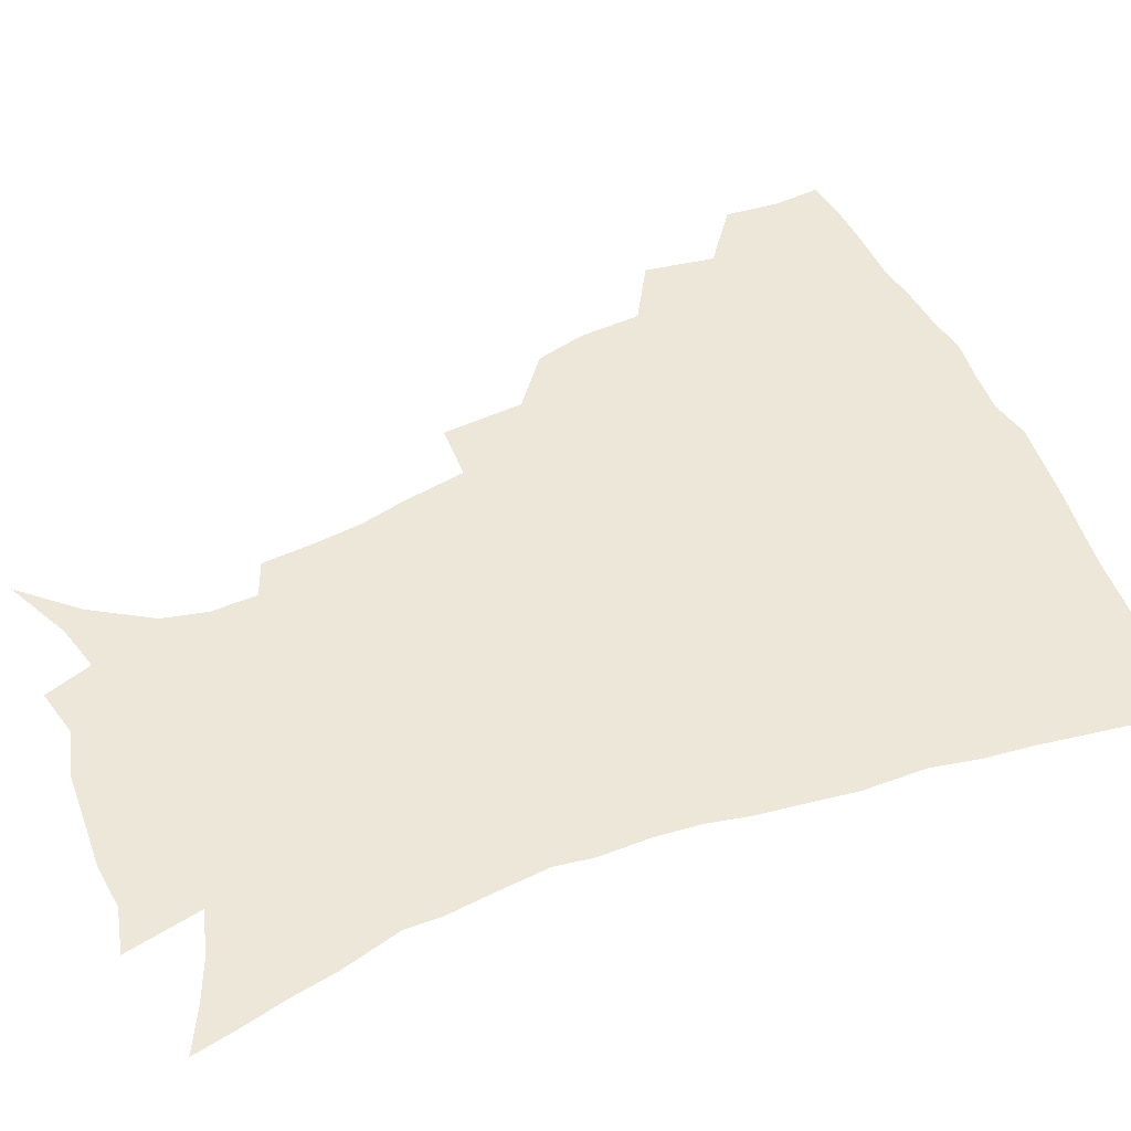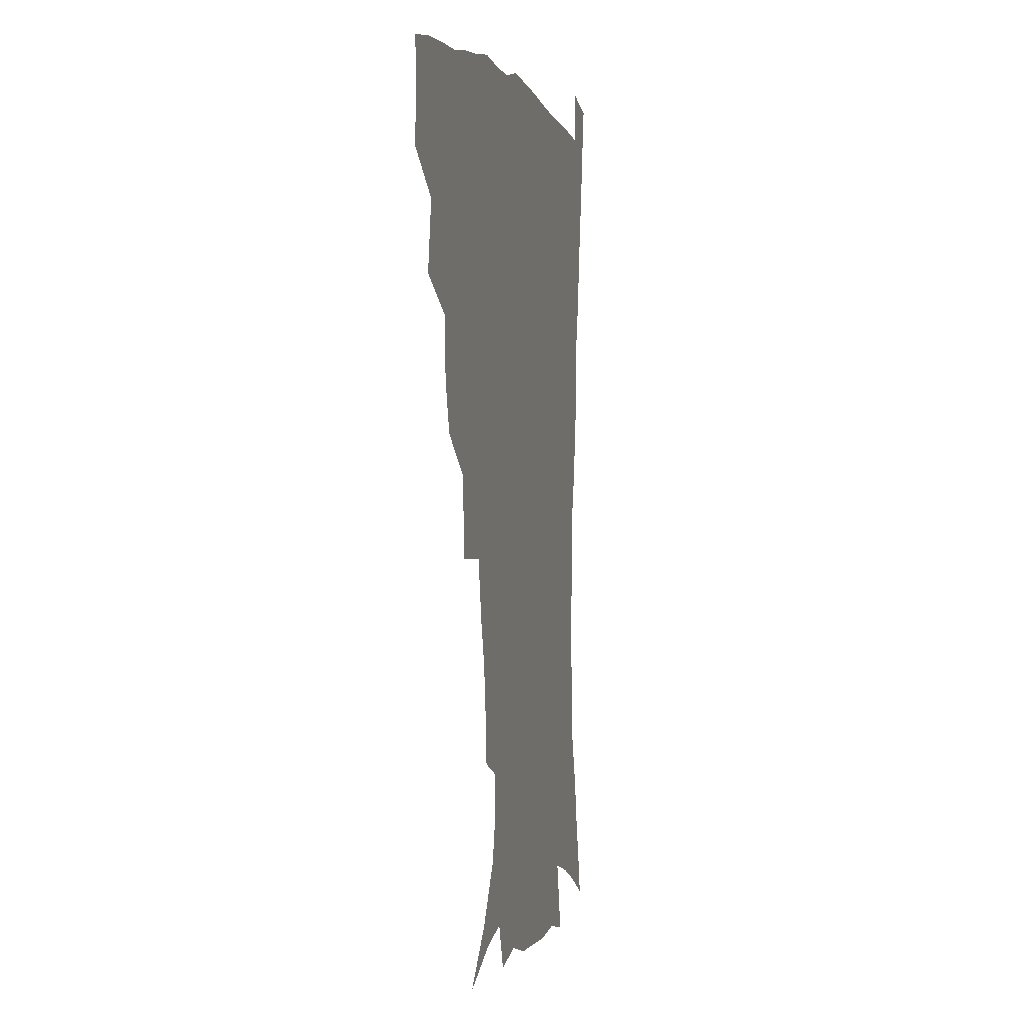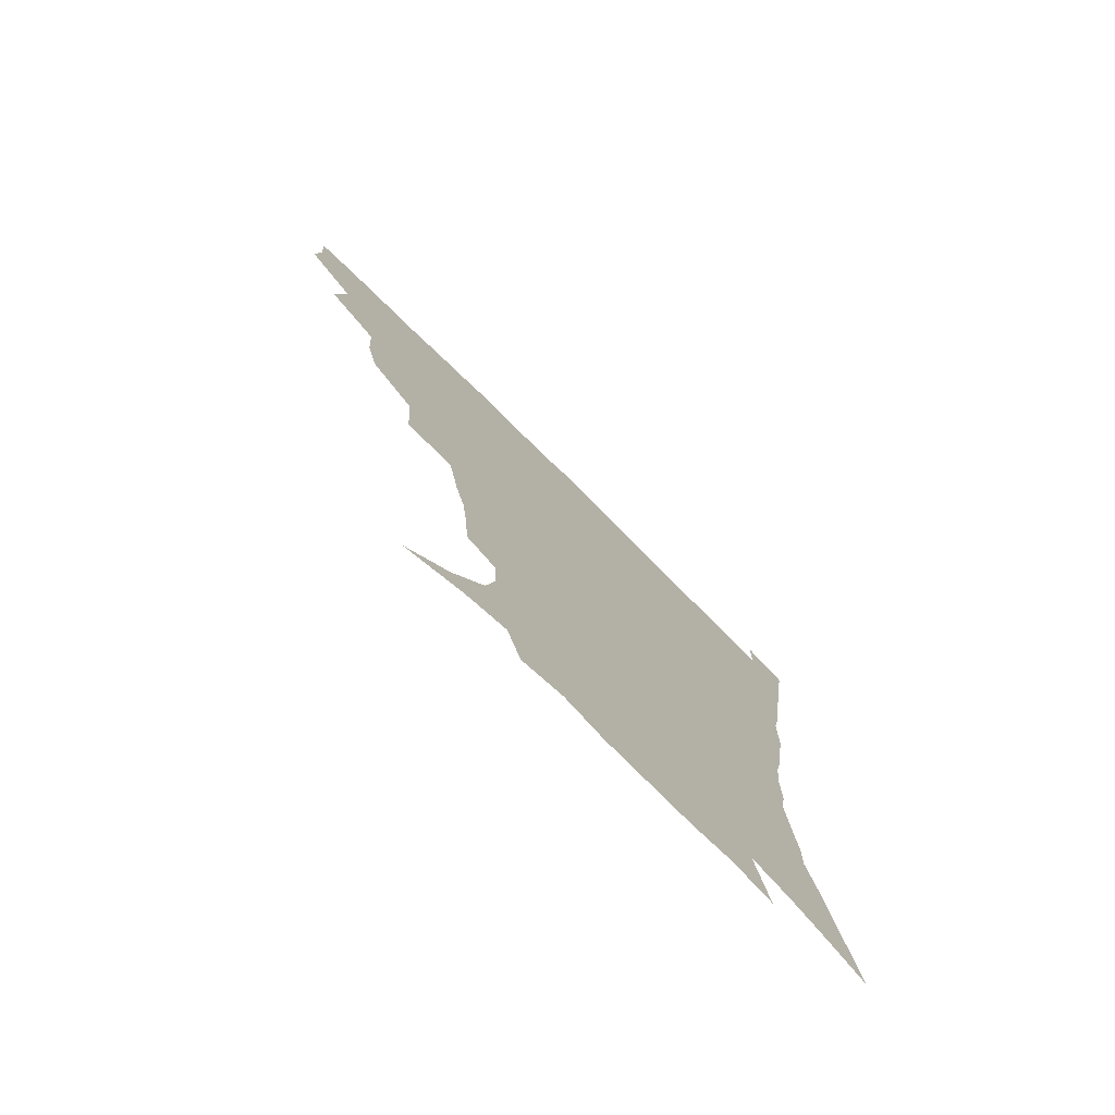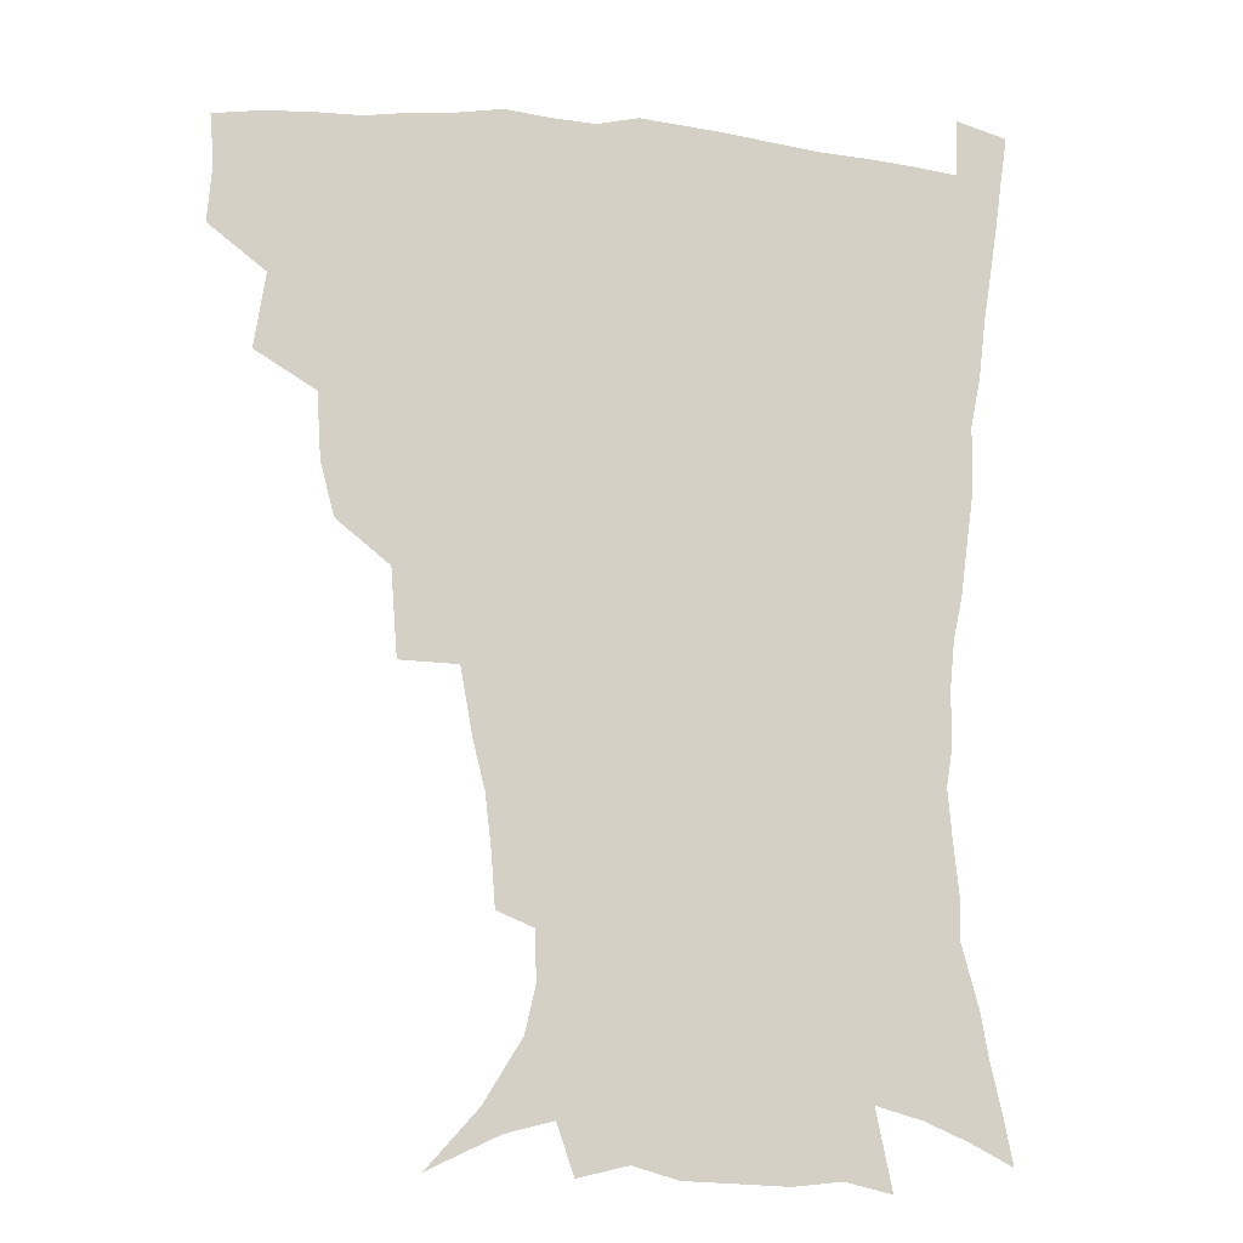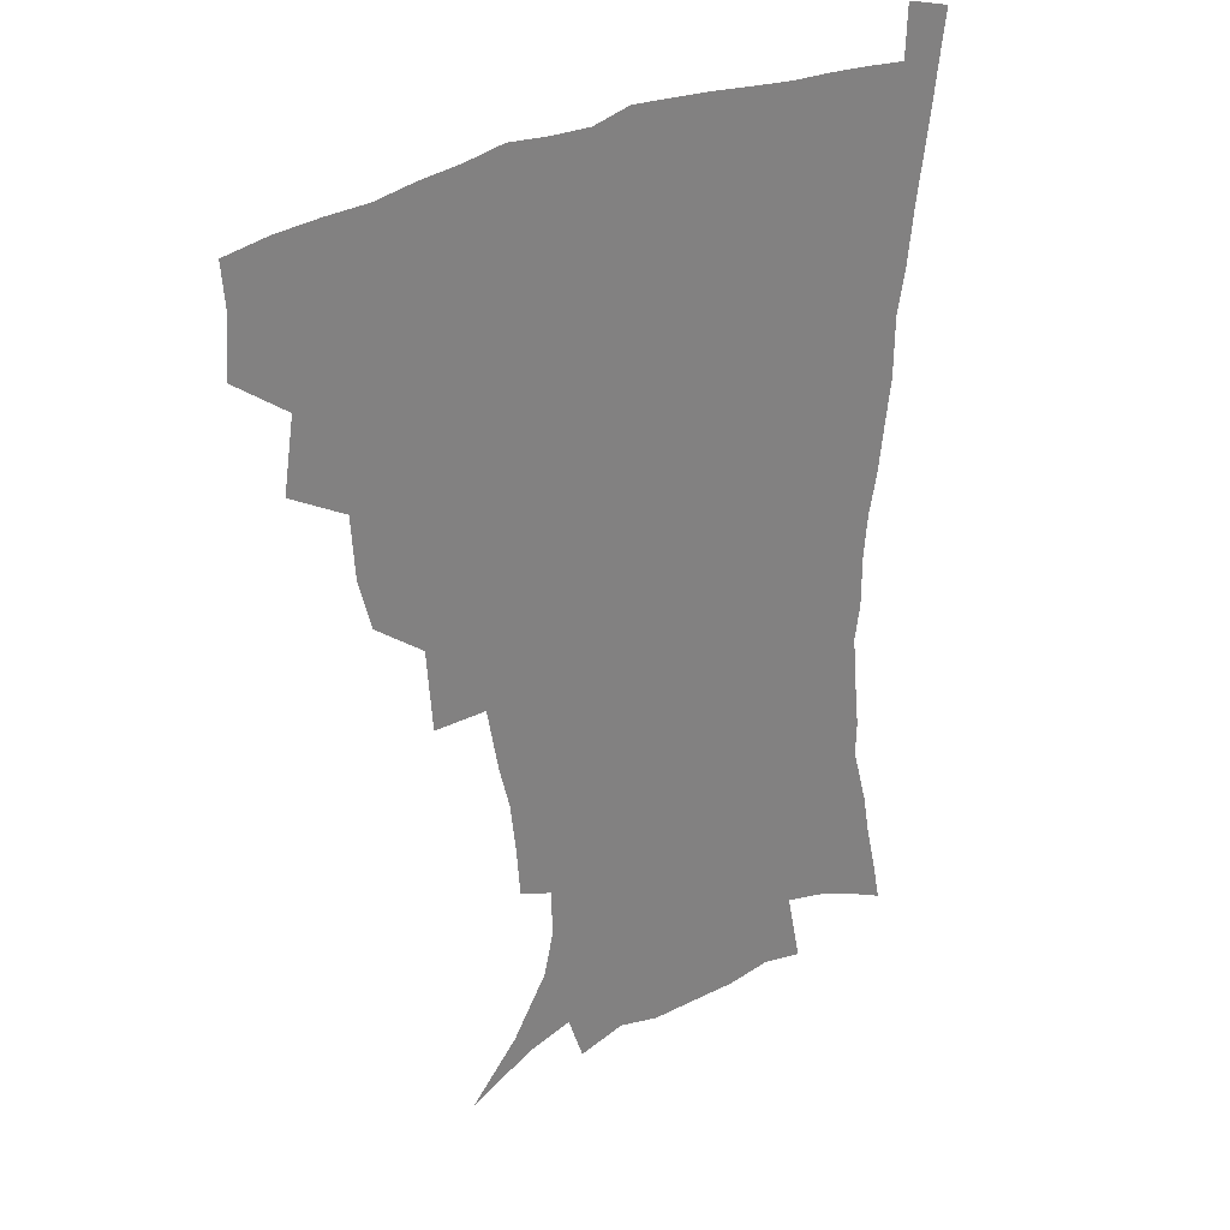
<metadata>
{"format":"obj","ext":"obj","renderer":"f3d","projection":"perspective","resolution":1024,"background":"white","views":[{"elev":49.7,"azim":67.1,"up":"+Z"},{"elev":1.2,"azim":-76.4,"up":"+Y"},{"elev":-77.0,"azim":-44.6,"up":"+Y"},{"elev":-11.1,"azim":-13.2,"up":"+Y"},{"elev":30.5,"azim":-38.7,"up":"+Y"}]}
</metadata>
<code>
v 436.7 399.3 0
v 438.3 417.6 0
v 437.1 433.6 0
v 451.5 361.1 0
v 455.3 385.1 0
v 454.1 401.7 0
v 454.5 418.5 0
v 452.5 435.9 0
v 476.9 310.8 0
v 472.4 328.1 0
v 471.2 349.3 0
v 473.1 372 0
v 472 388.3 0
v 470.9 404.1 0
v 469.8 419.5 0
v 468.1 436.8 0
v 496.2 269 0
v 494.2 297.1 0
v 492.1 321.7 0
v 490.2 339.8 0
v 489.8 359.1 0
v 488.7 375.2 0
v 487.6 390.6 0
v 486.3 405.6 0
v 484.9 420.7 0
v 483.5 437 0
v 526.3 196 0
v 525 213.6 0
v 523 230.8 0
v 519.2 245.8 0
v 515.2 268.3 0
v 510.8 288.7 0
v 508.2 308.6 0
v 505.4 324.8 0
v 504.4 342.9 0
v 504.4 361.7 0
v 503.7 377.5 0
v 502.5 392.2 0
v 501.3 406.7 0
v 499.9 421.2 0
v 498.2 439.4 0
v 506 121.1 0
v 522.8 139.7 0
v 535.2 159.9 0
v 538.7 175.1 0
v 538.2 191 0
v 537.2 211.4 0
v 535.3 227.9 0
v 532.7 244 0
v 529.6 261.5 0
v 526.5 280.2 0
v 524.2 299.4 0
v 523.1 318.6 0
v 521.9 334.7 0
v 519.9 348.9 0
v 519.7 365.6 0
v 518.5 379.5 0
v 517 393.6 0
v 515.6 408 0
v 514.3 422.6 0
v 512.7 440.7 0
v 529 131.8 0
v 540.6 149.9 0
v 547.8 169.1 0
v 548.8 185.7 0
v 547.8 201.4 0
v 547.6 222.9 0
v 545.2 236.7 0
v 542.8 252.4 0
v 540.6 270 0
v 538 285.6 0
v 536.7 305.1 0
v 535.7 320.4 0
v 535.1 337.7 0
v 534.1 352.3 0
v 533.4 366.8 0
v 533.4 381.4 0
v 531.4 394.9 0
v 530.4 409 0
v 528.8 424.5 0
v 526.9 443.1 0
v 544.7 135.7 0
v 556.4 160.1 0
v 559.3 178.6 0
v 558.8 193.1 0
v 558.5 211.9 0
v 557.6 230 0
v 555.6 244.2 0
v 554 261.1 0
v 551.8 274.7 0
v 550.1 291.1 0
v 548.8 306.2 0
v 548.7 324.6 0
v 548.4 340.2 0
v 547.6 354.1 0
v 547 367.8 0
v 547 382.3 0
v 546 395.5 0
v 545.3 408.9 0
v 543.6 424.1 0
v 541.8 441.5 0
v 550.3 119.3 0
v 562.3 144.3 0
v 567.7 164.1 0
v 569.6 183.6 0
v 569.3 199.9 0
v 568.5 216.9 0
v 567.5 233.1 0
v 565.9 248.2 0
v 564.7 264 0
v 563.4 279.5 0
v 562.1 294.6 0
v 562.2 312.9 0
v 561.1 325.8 0
v 561.6 342.9 0
v 560.9 355.5 0
v 561.1 369.9 0
v 560.5 382.9 0
v 559.6 396.1 0
v 559.1 409.6 0
v 558 423.8 0
v 556.1 440.9 0
v 566.8 123 0
v 575.7 147.3 0
v 579.3 168.8 0
v 579.7 184.7 0
v 579.4 202.1 0
v 578.3 221 0
v 578.1 238.7 0
v 576.5 251.3 0
v 575.8 267.2 0
v 574.9 281.5 0
v 574.1 296.5 0
v 574.1 314.6 0
v 574.3 329.8 0
v 574.1 343.2 0
v 574 356.6 0
v 574.5 371.1 0
v 573.8 383.5 0
v 573.8 396.7 0
v 572.9 410.4 0
v 571.9 424.7 0
v 569.7 444 0
v 581.9 118.5 0
v 588.4 148.8 0
v 590 169.1 0
v 590.2 187.1 0
v 589.8 205.4 0
v 589 218.7 0
v 587.3 242.4 0
v 587.4 254.5 0
v 587.1 268.3 0
v 586.5 283.9 0
v 586.1 298.8 0
v 586.1 315.4 0
v 586.4 330.4 0
v 586.8 343.7 0
v 586.9 356.6 0
v 587.3 370.9 0
v 587.5 383.8 0
v 587.5 396.9 0
v 587.3 410.2 0
v 585.8 425.8 0
v 584.1 442.8 0
v 598.8 117.7 0
v 600.9 148.4 0
v 601 169.3 0
v 600.7 188.7 0
v 600.2 205.9 0
v 600 219.4 0
v 599.3 235 0
v 598.5 250.3 0
v 597.8 269 0
v 597.7 285 0
v 597.8 299.7 0
v 598 315.5 0
v 598.6 328.7 0
v 599.1 344.2 0
v 599.8 357.3 0
v 600.5 370.9 0
v 601.1 383.9 0
v 601.2 397 0
v 601 410.7 0
v 600.1 425.6 0
v 598.6 441.5 0
v 615.4 116.8 0
v 613.6 147.8 0
v 612.6 167 0
v 611.4 187.2 0
v 610.6 204.5 0
v 610.2 222.1 0
v 609.5 237.8 0
v 609.1 255 0
v 609 268.5 0
v 608.8 284.7 0
v 609.2 299.2 0
v 609.7 313.7 0
v 610.6 329.2 0
v 611.4 342.8 0
v 612.4 357.4 0
v 613.4 370.7 0
v 614.4 383.5 0
v 615.5 396.6 0
v 616.1 409.7 0
v 615.4 424.2 0
v 614.1 439.6 0
v 631.3 118.3 0
v 627.3 143.6 0
v 624.1 166.4 0
v 622.7 184.3 0
v 621.1 203.1 0
v 620.2 221.6 0
v 619.7 237.3 0
v 619.6 252.2 0
v 619.7 267.7 0
v 620.2 281.5 0
v 620.5 296.9 0
v 621.6 310.5 0
v 621.9 329.1 0
v 623.5 341.7 0
v 624.6 356.7 0
v 626.1 369.1 0
v 627.5 382.6 0
v 628.7 395.8 0
v 629.8 409.1 0
v 630.4 422.8 0
v 629.8 437.8 0
v 646.8 114.4 0
v 641.4 140.3 0
v 637.4 160.6 0
v 633.7 182.3 0
v 631.9 200.4 0
v 630.4 218.6 0
v 630.4 233.1 0
v 631.2 245.6 0
v 630 265.4 0
v 631 278.7 0
v 631.6 293.8 0
v 633.8 305.5 0
v 634.3 323.1 0
v 635.8 337.5 0
v 636.5 354.4 0
v 638.8 367 0
v 640.5 382.7 0
v 642 395 0
v 643.4 408.3 0
v 644.6 421.8 0
v 644.5 437 0
v 656.1 136.1 0
v 649.5 158.1 0
v 646.2 176.3 0
v 643.6 194.6 0
v 641.6 212.6 0
v 640.8 228.9 0
v 641.3 242.9 0
v 641.7 257.8 0
v 642 273.7 0
v 643.5 287.3 0
v 644.5 304 0
v 645.9 318.8 0
v 648.6 331.8 0
v 649.8 348 0
v 651.5 363.4 0
v 652.9 380.1 0
v 655.1 393.6 0
v 657.2 406.9 0
v 658.6 420.9 0
v 659.4 435.8 0
v 670.5 129.8 0
v 664.7 149.3 0
v 659.9 168.4 0
v 656.9 185.7 0
v 654.2 203.2 0
v 653 219.7 0
v 652.5 235.3 0
v 652.8 250.1 0
v 653.8 265.1 0
v 654.3 281.7 0
v 656 296.5 0
v 659.2 309.1 0
v 660.2 327.1 0
v 661.5 344.3 0
v 664.1 359.3 0
v 666.3 374.8 0
v 668.8 389.9 0
v 671 405.1 0
v 672.9 419.4 0
v 674.4 434.1 0
v 675 452.4 0
v 684.9 122.1 0
v 681.9 137 0
v 678 153.3 0
v 675.2 168.6 0
v 669.5 189.5 0
v 669.8 201.6 0
v 668 218.5 0
v 666.4 236.2 0
v 668.3 248.8 0
v 668.3 266.4 0
v 669.8 282.2 0
v 672.7 296.3 0
v 674.8 312.9 0
v 677.1 329.6 0
v 677.3 350.9 0
v 680.4 366.7 0
v 682.6 385.2 0
v 685.1 402 0
v 687.4 417.4 0
v 689.4 432.4 0
v 691.6 447.8 0
f 5 6 1
f 1 6 2
f 6 7 2
f 2 7 3
f 7 8 3
f 11 12 4
f 4 12 5
f 12 13 5
f 5 13 6
f 13 14 6
f 6 14 7
f 14 15 7
f 7 15 8
f 15 16 8
f 18 19 9
f 9 19 10
f 19 20 10
f 10 20 11
f 20 21 11
f 11 21 12
f 21 22 12
f 12 22 13
f 22 23 13
f 13 23 14
f 23 24 14
f 14 24 15
f 24 25 15
f 15 25 16
f 25 26 16
f 31 32 17
f 17 32 18
f 32 33 18
f 18 33 19
f 33 34 19
f 19 34 20
f 34 35 20
f 20 35 21
f 35 36 21
f 21 36 22
f 36 37 22
f 22 37 23
f 37 38 23
f 23 38 24
f 38 39 24
f 24 39 25
f 39 40 25
f 25 40 26
f 40 41 26
f 46 47 27
f 27 47 28
f 47 48 28
f 28 48 29
f 48 49 29
f 29 49 30
f 49 50 30
f 30 50 31
f 50 51 31
f 31 51 32
f 51 52 32
f 32 52 33
f 52 53 33
f 33 53 34
f 53 54 34
f 34 54 35
f 54 55 35
f 35 55 36
f 55 56 36
f 36 56 37
f 56 57 37
f 37 57 38
f 57 58 38
f 38 58 39
f 58 59 39
f 39 59 40
f 59 60 40
f 40 60 41
f 60 61 41
f 42 62 43
f 62 63 43
f 43 63 44
f 63 64 44
f 44 64 45
f 64 65 45
f 45 65 46
f 65 66 46
f 46 66 47
f 66 67 47
f 47 67 48
f 67 68 48
f 48 68 49
f 68 69 49
f 49 69 50
f 69 70 50
f 50 70 51
f 70 71 51
f 51 71 52
f 71 72 52
f 52 72 53
f 72 73 53
f 53 73 54
f 73 74 54
f 54 74 55
f 74 75 55
f 55 75 56
f 75 76 56
f 56 76 57
f 76 77 57
f 57 77 58
f 77 78 58
f 58 78 59
f 78 79 59
f 59 79 60
f 79 80 60
f 60 80 61
f 80 81 61
f 62 82 63
f 82 83 63
f 63 83 64
f 83 84 64
f 64 84 65
f 84 85 65
f 65 85 66
f 85 86 66
f 66 86 67
f 86 87 67
f 67 87 68
f 87 88 68
f 68 88 69
f 88 89 69
f 69 89 70
f 89 90 70
f 70 90 71
f 90 91 71
f 71 91 72
f 91 92 72
f 72 92 73
f 92 93 73
f 73 93 74
f 93 94 74
f 74 94 75
f 94 95 75
f 75 95 76
f 95 96 76
f 76 96 77
f 96 97 77
f 77 97 78
f 97 98 78
f 78 98 79
f 98 99 79
f 79 99 80
f 99 100 80
f 80 100 81
f 100 101 81
f 102 103 82
f 82 103 83
f 103 104 83
f 83 104 84
f 104 105 84
f 84 105 85
f 105 106 85
f 85 106 86
f 106 107 86
f 86 107 87
f 107 108 87
f 87 108 88
f 108 109 88
f 88 109 89
f 109 110 89
f 89 110 90
f 110 111 90
f 90 111 91
f 111 112 91
f 91 112 92
f 112 113 92
f 92 113 93
f 113 114 93
f 93 114 94
f 114 115 94
f 94 115 95
f 115 116 95
f 95 116 96
f 116 117 96
f 96 117 97
f 117 118 97
f 97 118 98
f 118 119 98
f 98 119 99
f 119 120 99
f 99 120 100
f 120 121 100
f 100 121 101
f 121 122 101
f 102 123 103
f 123 124 103
f 103 124 104
f 124 125 104
f 104 125 105
f 125 126 105
f 105 126 106
f 126 127 106
f 106 127 107
f 127 128 107
f 107 128 108
f 128 129 108
f 108 129 109
f 129 130 109
f 109 130 110
f 130 131 110
f 110 131 111
f 131 132 111
f 111 132 112
f 132 133 112
f 112 133 113
f 133 134 113
f 113 134 114
f 134 135 114
f 114 135 115
f 135 136 115
f 115 136 116
f 136 137 116
f 116 137 117
f 137 138 117
f 117 138 118
f 138 139 118
f 118 139 119
f 139 140 119
f 119 140 120
f 140 141 120
f 120 141 121
f 141 142 121
f 121 142 122
f 142 143 122
f 123 144 124
f 144 145 124
f 124 145 125
f 145 146 125
f 125 146 126
f 146 147 126
f 126 147 127
f 147 148 127
f 127 148 128
f 148 149 128
f 128 149 129
f 149 150 129
f 129 150 130
f 150 151 130
f 130 151 131
f 151 152 131
f 131 152 132
f 152 153 132
f 132 153 133
f 153 154 133
f 133 154 134
f 154 155 134
f 134 155 135
f 155 156 135
f 135 156 136
f 156 157 136
f 136 157 137
f 157 158 137
f 137 158 138
f 158 159 138
f 138 159 139
f 159 160 139
f 139 160 140
f 160 161 140
f 140 161 141
f 161 162 141
f 141 162 142
f 162 163 142
f 142 163 143
f 163 164 143
f 144 165 145
f 165 166 145
f 145 166 146
f 166 167 146
f 146 167 147
f 167 168 147
f 147 168 148
f 168 169 148
f 148 169 149
f 169 170 149
f 149 170 150
f 170 171 150
f 150 171 151
f 171 172 151
f 151 172 152
f 172 173 152
f 152 173 153
f 173 174 153
f 153 174 154
f 174 175 154
f 154 175 155
f 175 176 155
f 155 176 156
f 176 177 156
f 156 177 157
f 177 178 157
f 157 178 158
f 178 179 158
f 158 179 159
f 179 180 159
f 159 180 160
f 180 181 160
f 160 181 161
f 181 182 161
f 161 182 162
f 182 183 162
f 162 183 163
f 183 184 163
f 163 184 164
f 184 185 164
f 165 186 166
f 186 187 166
f 166 187 167
f 187 188 167
f 167 188 168
f 188 189 168
f 168 189 169
f 189 190 169
f 169 190 170
f 190 191 170
f 170 191 171
f 191 192 171
f 171 192 172
f 192 193 172
f 172 193 173
f 193 194 173
f 173 194 174
f 194 195 174
f 174 195 175
f 195 196 175
f 175 196 176
f 196 197 176
f 176 197 177
f 197 198 177
f 177 198 178
f 198 199 178
f 178 199 179
f 199 200 179
f 179 200 180
f 200 201 180
f 180 201 181
f 201 202 181
f 181 202 182
f 202 203 182
f 182 203 183
f 203 204 183
f 183 204 184
f 204 205 184
f 184 205 185
f 205 206 185
f 186 207 187
f 207 208 187
f 187 208 188
f 208 209 188
f 188 209 189
f 209 210 189
f 189 210 190
f 210 211 190
f 190 211 191
f 211 212 191
f 191 212 192
f 212 213 192
f 192 213 193
f 213 214 193
f 193 214 194
f 214 215 194
f 194 215 195
f 215 216 195
f 195 216 196
f 216 217 196
f 196 217 197
f 217 218 197
f 197 218 198
f 218 219 198
f 198 219 199
f 219 220 199
f 199 220 200
f 220 221 200
f 200 221 201
f 221 222 201
f 201 222 202
f 222 223 202
f 202 223 203
f 223 224 203
f 203 224 204
f 224 225 204
f 204 225 205
f 225 226 205
f 205 226 206
f 226 227 206
f 207 228 208
f 228 229 208
f 208 229 209
f 229 230 209
f 209 230 210
f 230 231 210
f 210 231 211
f 231 232 211
f 211 232 212
f 232 233 212
f 212 233 213
f 233 234 213
f 213 234 214
f 234 235 214
f 214 235 215
f 235 236 215
f 215 236 216
f 236 237 216
f 216 237 217
f 237 238 217
f 217 238 218
f 238 239 218
f 218 239 219
f 239 240 219
f 219 240 220
f 240 241 220
f 220 241 221
f 241 242 221
f 221 242 222
f 242 243 222
f 222 243 223
f 243 244 223
f 223 244 224
f 244 245 224
f 224 245 225
f 245 246 225
f 225 246 226
f 246 247 226
f 226 247 227
f 247 248 227
f 229 249 230
f 249 250 230
f 230 250 231
f 250 251 231
f 231 251 232
f 251 252 232
f 232 252 233
f 252 253 233
f 233 253 234
f 253 254 234
f 234 254 235
f 254 255 235
f 235 255 236
f 255 256 236
f 236 256 237
f 256 257 237
f 237 257 238
f 257 258 238
f 238 258 239
f 258 259 239
f 239 259 240
f 259 260 240
f 240 260 241
f 260 261 241
f 241 261 242
f 261 262 242
f 242 262 243
f 262 263 243
f 243 263 244
f 263 264 244
f 244 264 245
f 264 265 245
f 245 265 246
f 265 266 246
f 246 266 247
f 266 267 247
f 247 267 248
f 267 268 248
f 249 269 250
f 269 270 250
f 250 270 251
f 270 271 251
f 251 271 252
f 271 272 252
f 252 272 253
f 272 273 253
f 253 273 254
f 273 274 254
f 254 274 255
f 274 275 255
f 255 275 256
f 275 276 256
f 256 276 257
f 276 277 257
f 257 277 258
f 277 278 258
f 258 278 259
f 278 279 259
f 259 279 260
f 279 280 260
f 260 280 261
f 280 281 261
f 261 281 262
f 281 282 262
f 262 282 263
f 282 283 263
f 263 283 264
f 283 284 264
f 264 284 265
f 284 285 265
f 265 285 266
f 285 286 266
f 266 286 267
f 286 287 267
f 267 287 268
f 287 288 268
f 269 290 270
f 290 291 270
f 270 291 271
f 291 292 271
f 271 292 272
f 292 293 272
f 272 293 273
f 293 294 273
f 273 294 274
f 294 295 274
f 274 295 275
f 295 296 275
f 275 296 276
f 296 297 276
f 276 297 277
f 297 298 277
f 277 298 278
f 298 299 278
f 278 299 279
f 299 300 279
f 279 300 280
f 300 301 280
f 280 301 281
f 301 302 281
f 281 302 282
f 302 303 282
f 282 303 283
f 303 304 283
f 283 304 284
f 304 305 284
f 284 305 285
f 305 306 285
f 285 306 286
f 306 307 286
f 286 307 287
f 307 308 287
f 287 308 288
f 308 309 288
f 288 309 289
f 309 310 289

</code>
